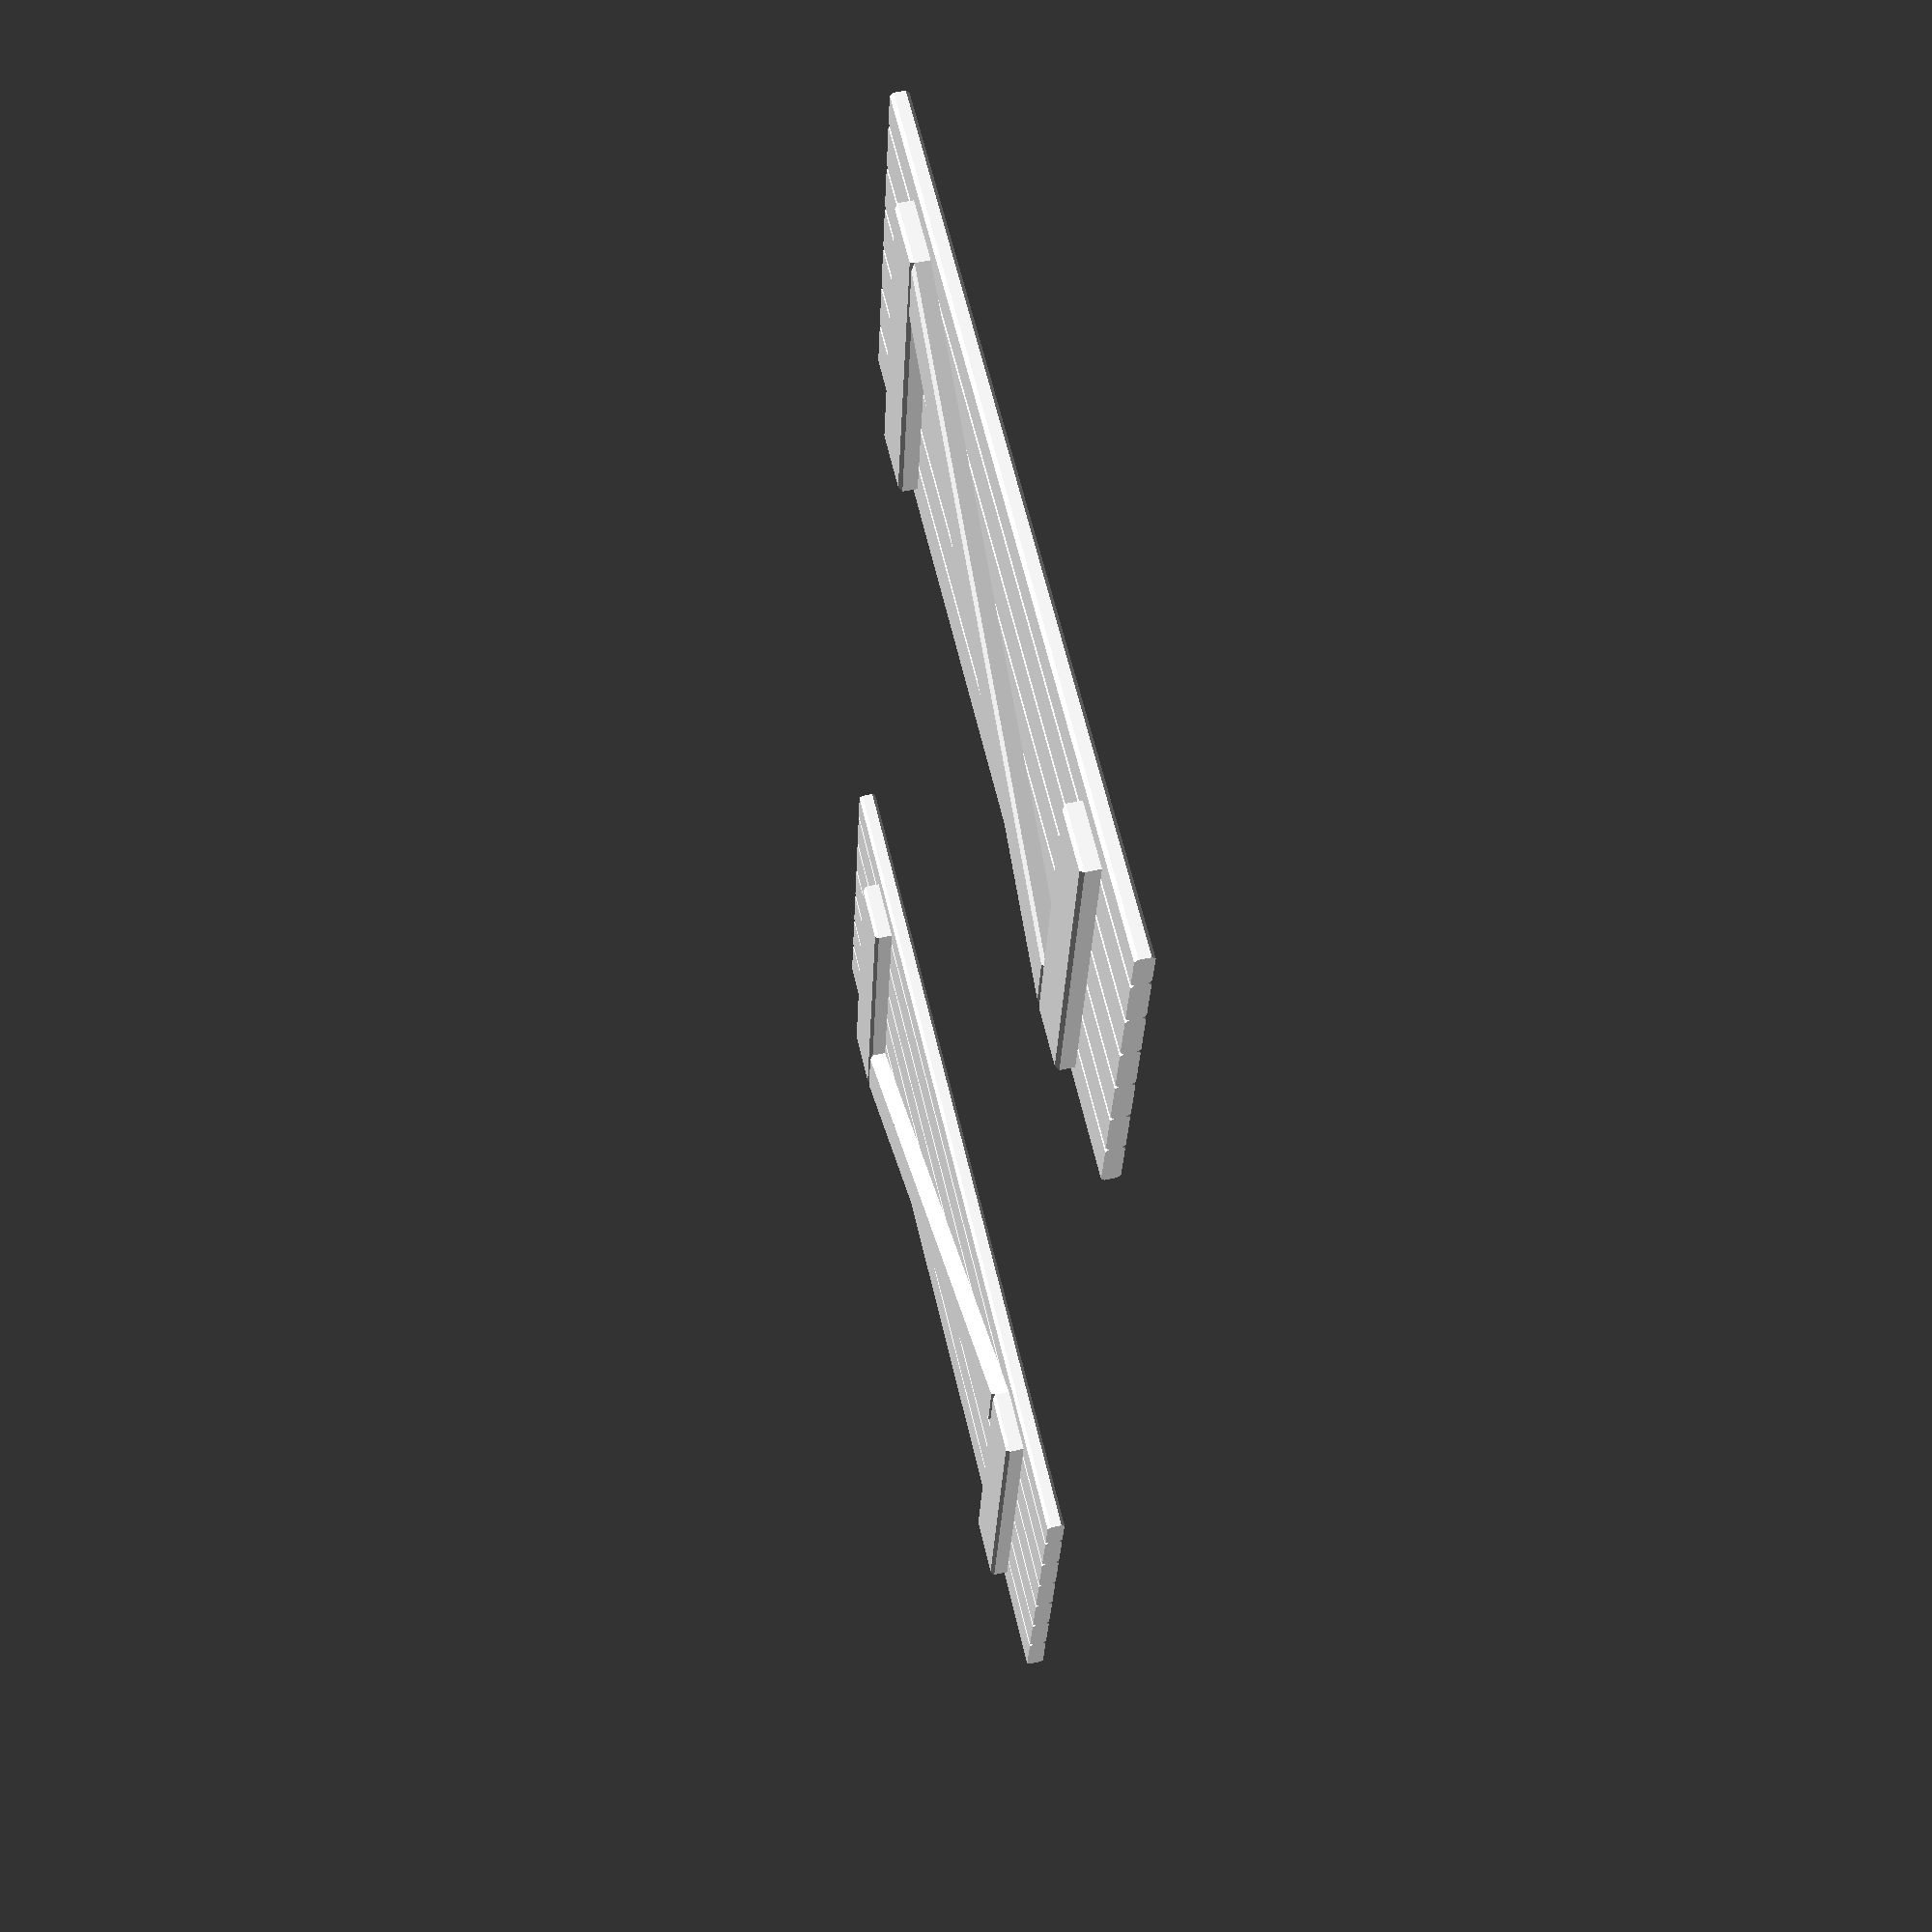
<openscad>
module shutter_blade(width, length, thickness, groove_depth, chamfer) {
    w = width;
    t = thickness;
    g = groove_depth;
    c = chamfer;

    t2 = t/2;
    g2 = g/2;

    linear_extrude(length) {
        polygon(points=[[c, 0], [w-2*c, 0], [w-c, 0], [w, c], [w, t2-g2],
                        [w-g, t2-g2], [w-g, t2+g2], [w, t2+g2], [w, t-c],
                        [w-c, t], [c, t], [0, t-c], [0, t2+g2], [-g, t2+g2],
                        [-g, t2-g2], [0, t2-g2], [0, c]]);
    }
}

module first_shutter_blade(width, length, thickness, groove_depth, chamfer) {
    w = width;
    t = thickness;
    g = groove_depth;
    c = chamfer;

    t2 = t/2;
    g2 = g/2;

    linear_extrude(length) {
        polygon(points=[[c, 0], [w-2*c, 0], [w-c, 0], [w, c], [w, t2-g2],
                        [w-g, t2-g2], [w-g, t2+g2], [w, t2+g2], [w, t-c],
                        [w-c, t], [c, t], [0, t-c], [0, c]]);
    }
}

module last_shutter_blade(width, length, thickness, groove_depth, chamfer) {
    w = width;
    t = thickness;
    g = groove_depth;
    c = chamfer;

    t2 = t/2;
    g2 = g/2;

    linear_extrude(length) {
        polygon(points=[[c, 0], [w-2*c, 0], [w-c, 0], [w, c], [w, t-c],
                        [w-c, t], [c, t], [0, t-c], [0, t2+g2], [-g, t2+g2],
                        [-g, t2-g2], [0, t2-g2], [0, c]]);
    }
}


module hbar(width, length, thickness, chamfer) {
    w = width;
    t = thickness;
    c = chamfer;
    c2 = chamfer*sqrt(2);

    translate([length, 0, width]) {
        rotate([180, 90, 0]) {
            difference() {
                linear_extrude(length) {
                    polygon(points=[[0, 0], [w, 0], [w, t-c], [w-c, t], [c, t], [0, t-c]]);
                }
                translate([width/2, thickness, 0]) rotate([45, 0, 0]) cube([width, c2, c2], center=true);
                translate([width/2, thickness, length]) rotate([45, 0, 0]) cube([width, c2, c2], center=true);
            }
        }
    }
}

module zbar(hbar_internal_dist, hbar_length, width, thickness, chamfer, sym=true) {
    H = hbar_internal_dist;
    V = hbar_length;
    L = width;
    c2 = chamfer * sqrt(2);
    length = -(H*H*sqrt(V*V-L*L+H*H)-H*L*V)/(L*L-H*H);
    beta = acos(H/length);
    x = L * length / H;
    echo(str("zbar length: ", length));
    echo(str("zbar cut angle: ", beta, "°"));
    rotate([90, 0, 0]) {
        difference() {
            linear_extrude(thickness) {
                polygon(points=[[0, 0], [x, 0], [V, H], [V-x, H]]);
            }
            translate([x/2, 0, thickness]) rotate([45, 0, 0]) cube([x+20, c2, c2], center=true);
            translate([V-x/2, H, thickness]) rotate([45, 0, 0]) cube([x+20, c2, c2], center=true);
            translate([V/2-x/2, H/2, thickness]) rotate([45, 0, 90-beta]) cube([length+20, c2, c2], center=true);
            translate([V/2+x/2, H/2, thickness]) rotate([45, 0, 90-beta]) cube([length+20, c2, c2], center=true);
        }
    }
}

module shutter(first_width, blade_width, last_width, num_blades, length, thickness) {

    first_shutter_blade(first_width, length, thickness, 5, 5);

    for (i = [0: num_blades-3]) {
        translate([blade_width*i+first_width, 0, 0])
            shutter_blade(blade_width, length, thickness, 5, 5);
    }

    translate([(num_blades-2)*blade_width+first_width, 0, 0])
        last_shutter_blade(last_width, length, thickness, 5, 5);



}


bar_pos = ((88.3+88.3*5+65)-520)/2;
color("White") {
    shutter(88.3, 88.3, 65, 7, 1278, 26);
    translate([bar_pos, 0, 145]) hbar(95, 520, 26, 5);
    translate([bar_pos, 0, 800+95+145]) hbar(95, 520, 26, 5);
    translate([bar_pos+520, 0, 145+95]) mirror([1, 0, 0]) zbar(800, 520, 95, 26, 5);
}
color("White") {
    translate([1800, 0, 0]) {
        shutter(88.3, 88.3, 65, 7, 1278, 26);
        translate([bar_pos, 0, 145]) hbar(95, 520, 26, 5);
        translate([bar_pos, 0, 800+95+145]) hbar(95, 520, 26, 5);
        translate([bar_pos, 0, 145+95]) zbar(800, 520, 95, 26, 5);
    }
}

// bar_pos = ((495)-430)/2;
// color("White") {
//     shutter(70.9, 88.3, 70.9, 6, 1680, 26);
//     translate([bar_pos, 0, 1680-180.8-1295-95/2]) hbar(95, 430, 26, 5);
//     translate([bar_pos, 0, 1680-180.8-95/2]) hbar(95, 430, 26, 5);
//     translate([bar_pos+430, 0, 1680-180.8-1295+95/2]) mirror([1, 0, 0]) zbar(1295-95, 430, 95, 26, 5);
// }
// color("White") {
//     translate([1495, 0, 0]) {    shutter(70.9, 88.3, 70.9, 6, 1680, 26);
//         translate([bar_pos, 0, 1680-180.8-1295-95/2]) hbar(95, 430, 26, 5);
//         translate([bar_pos, 0, 1680-180.8-95/2]) hbar(95, 430, 26, 5);
//         translate([bar_pos, 0, 1680-180.8-1295+95/2]) zbar(1295-95, 430, 95, 26, 5);
//     }
// }

</openscad>
<views>
elev=297.3 azim=267.6 roll=166.8 proj=p view=wireframe
</views>
